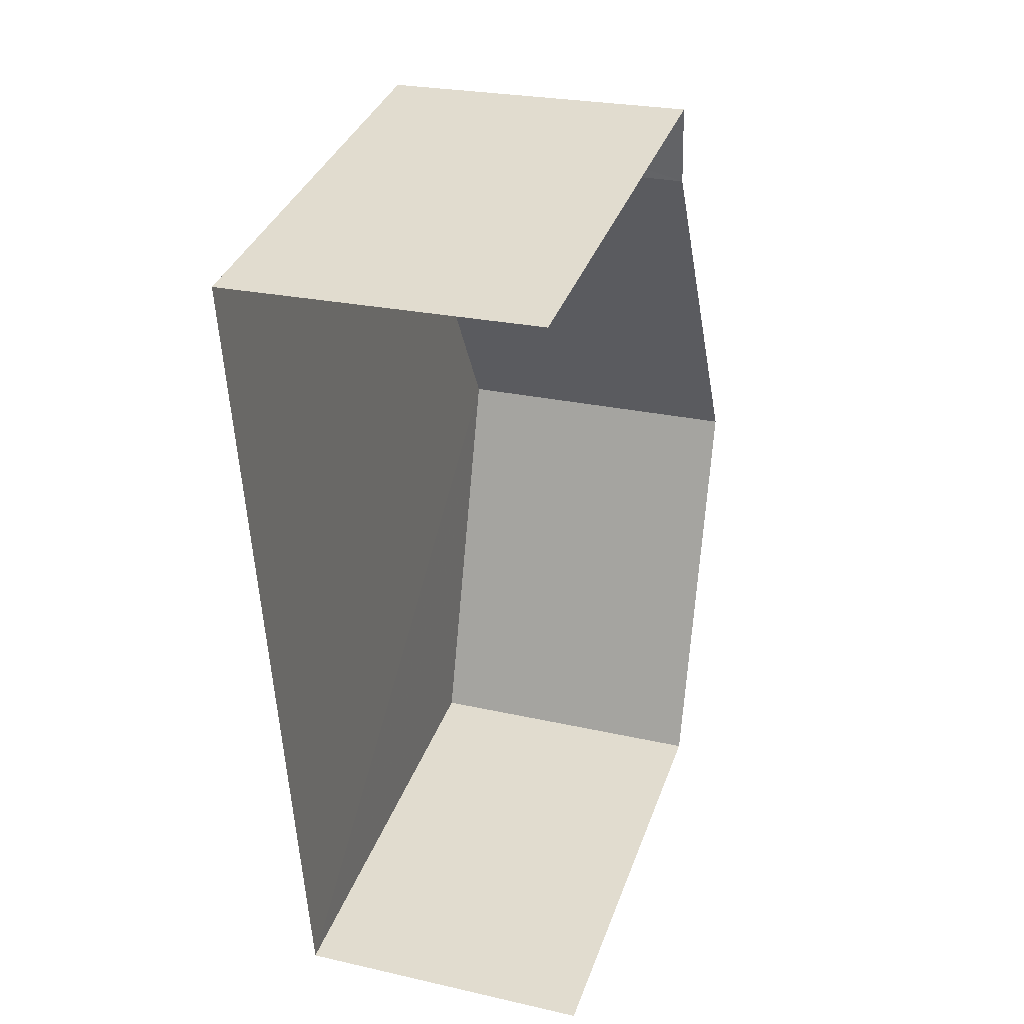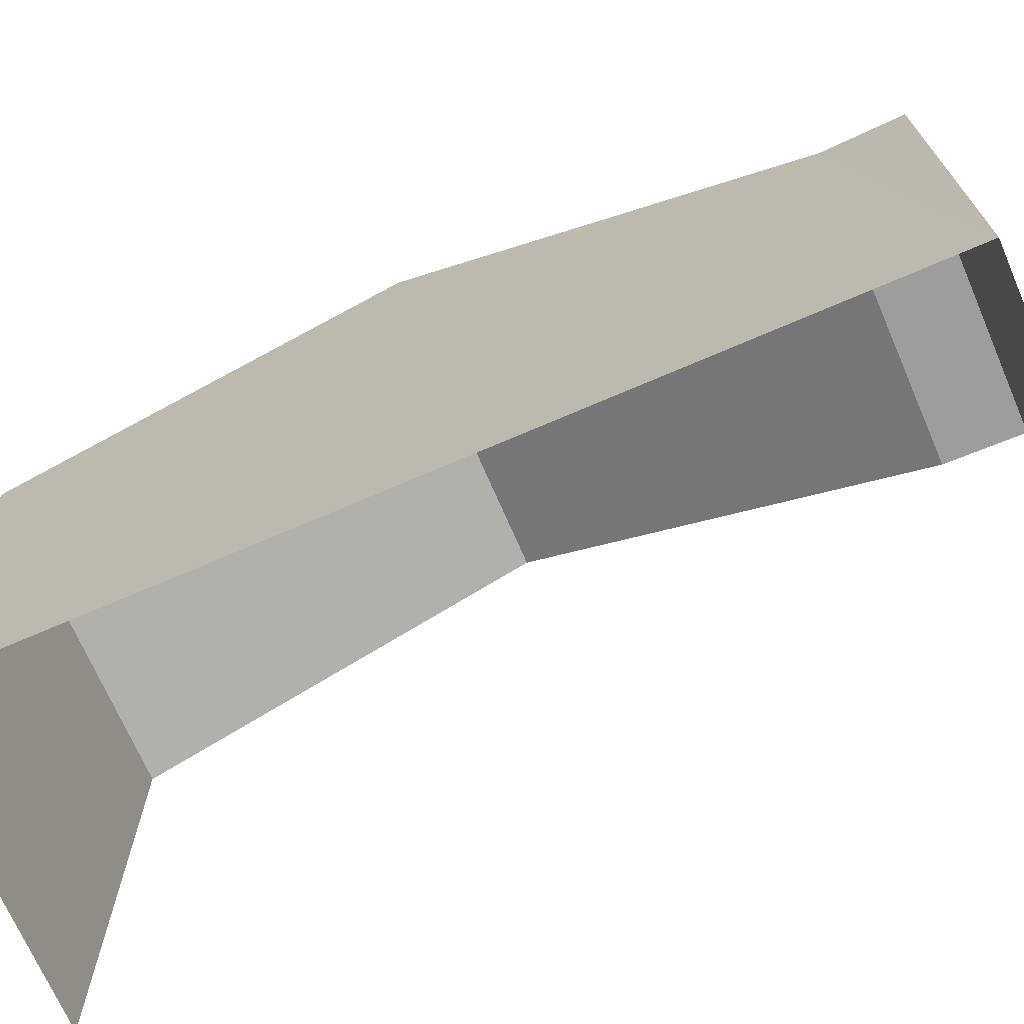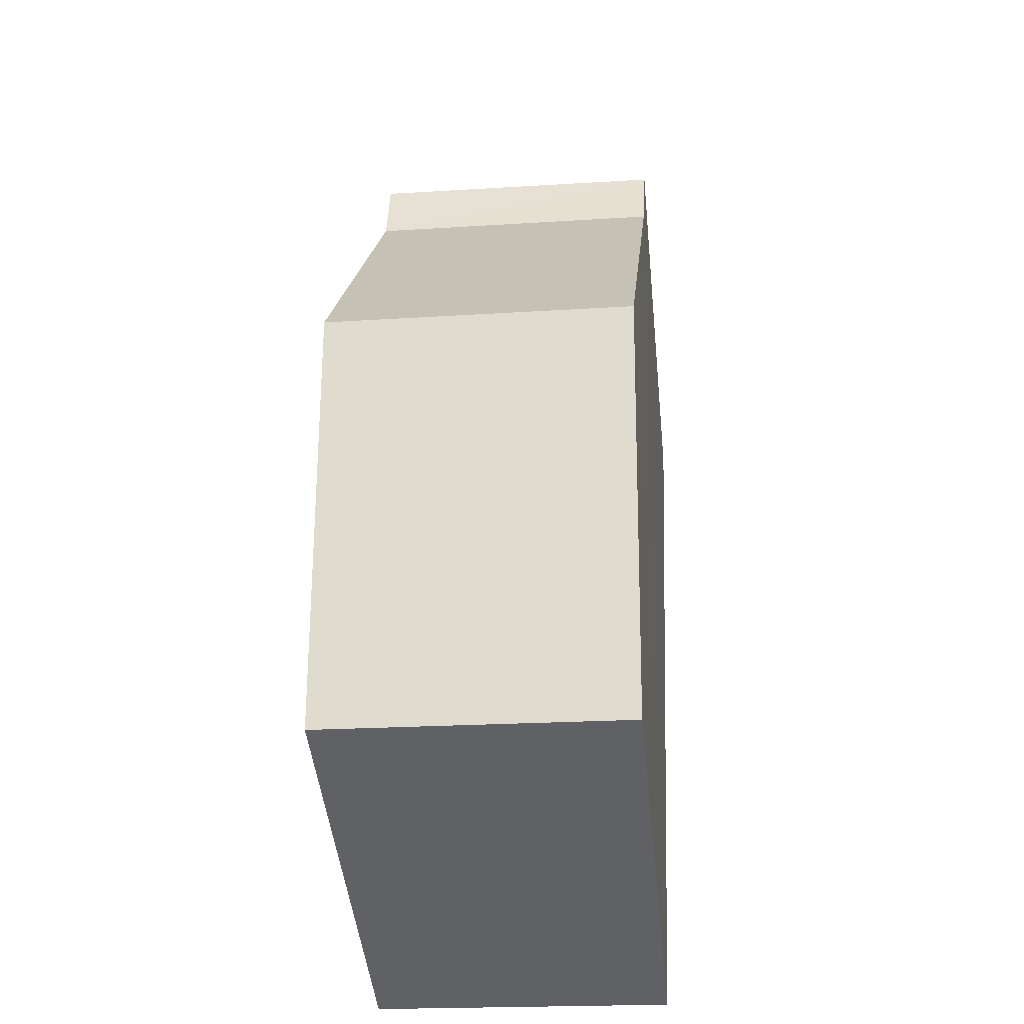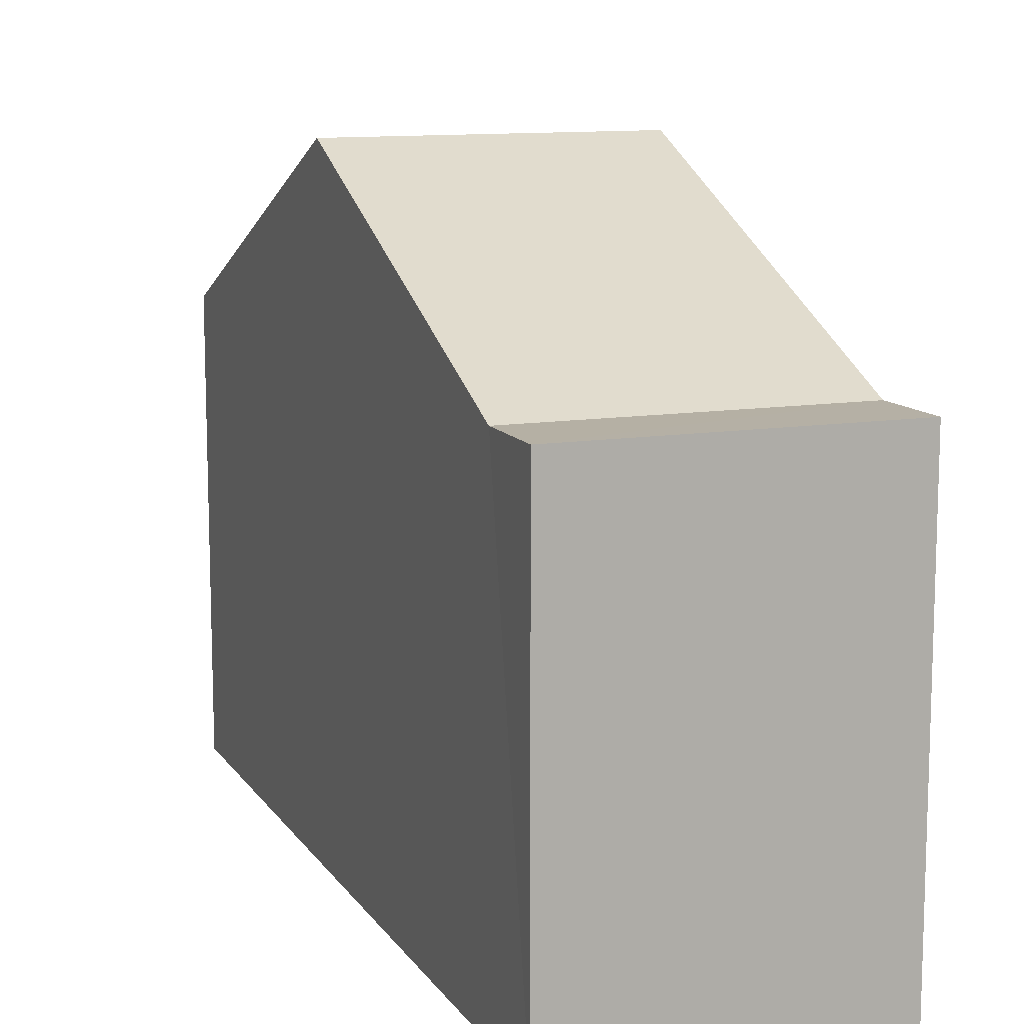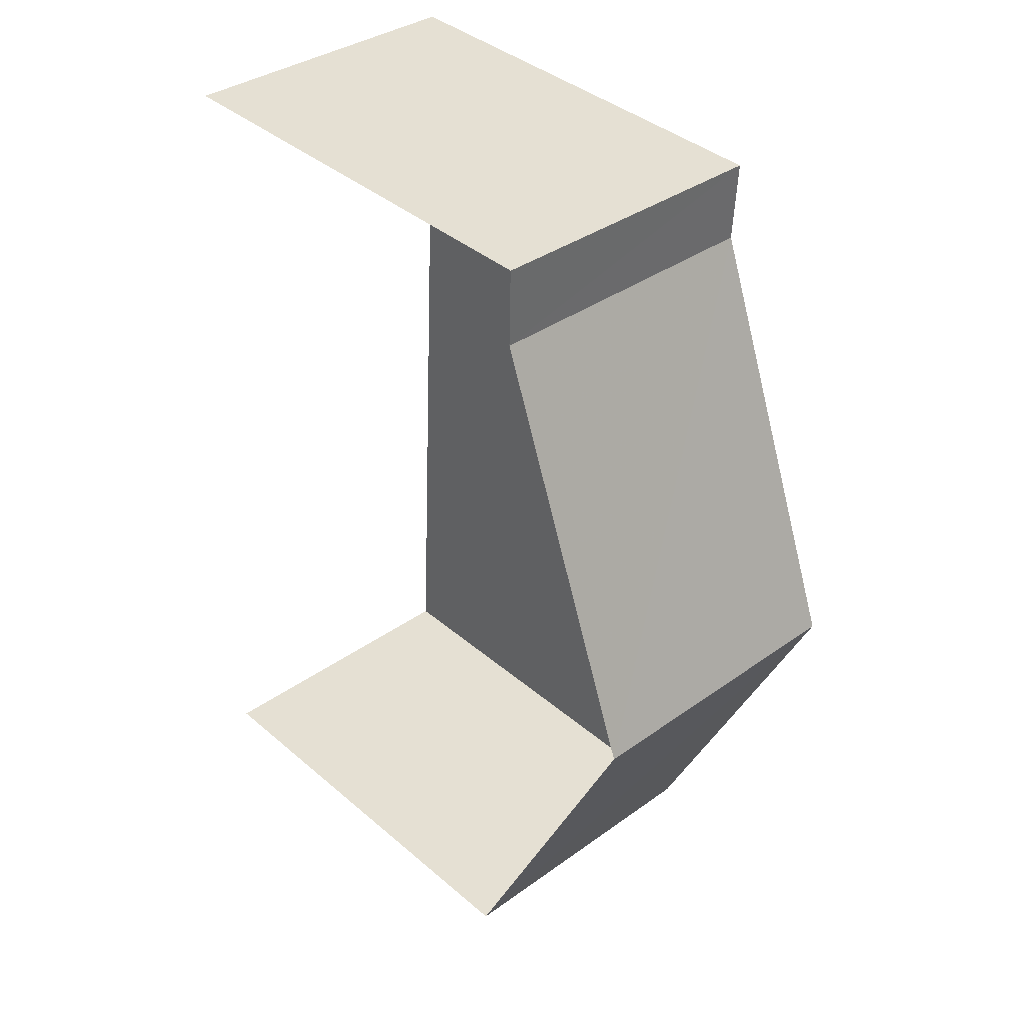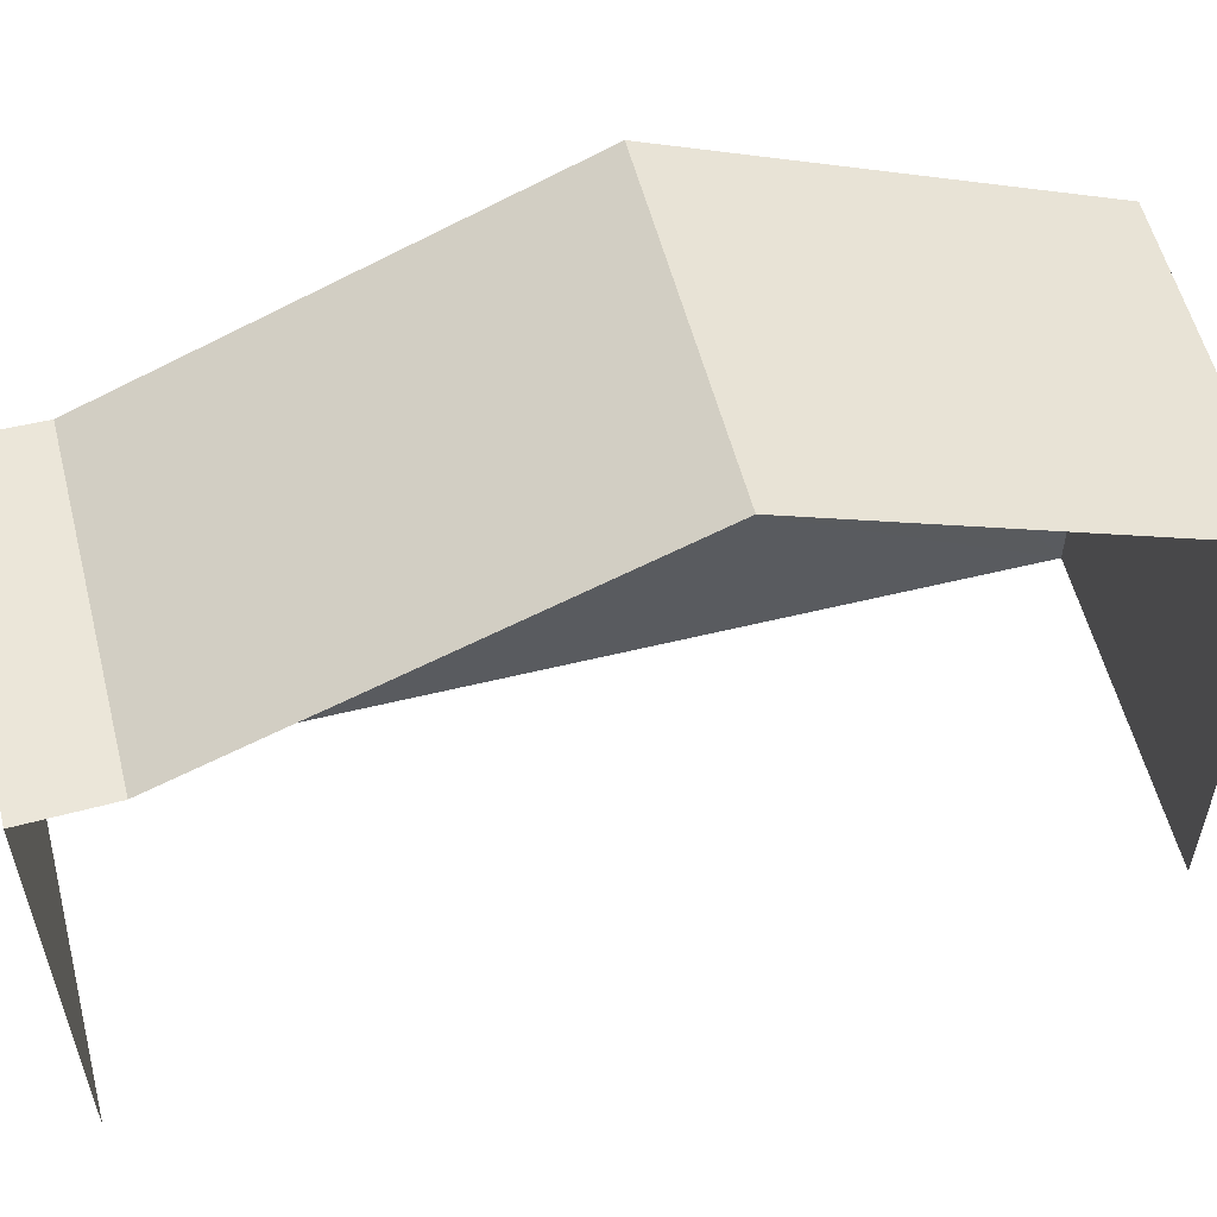
<metadata>
{"format":"obj","ext":"obj","renderer":"f3d","projection":"perspective","resolution":1024,"background":"white","views":[{"elev":36.2,"azim":-161.5,"up":"+Y"},{"elev":-70.6,"azim":110.5,"up":"+Z"},{"elev":-47.2,"azim":5.8,"up":"+Y"},{"elev":11.7,"azim":156.2,"up":"+Z"},{"elev":39.5,"azim":-43.5,"up":"+Y"},{"elev":56.7,"azim":-107.2,"up":"+Z"}]}
</metadata>
<code>
v -3.724e+05 -1.055e+05 23.46
v -3.724e+05 -1.055e+05 23.46
v -3.724e+05 -1.055e+05 23.46
v -3.724e+05 -1.055e+05 23.46
v -3.724e+05 -1.055e+05 29.77
v -3.724e+05 -1.055e+05 29.77
v -3.724e+05 -1.055e+05 32.18
v -3.724e+05 -1.055e+05 32.18
v -3.724e+05 -1.055e+05 29.77
v -3.724e+05 -1.055e+05 29.77
v -3.724e+05 -1.055e+05 29.77
v -3.724e+05 -1.055e+05 29.77
f 1 2 3
f 4 1 3
f 8 9 3
f 11 4 9
f 8 3 5
f 9 4 3
f 5 6 7
f 8 5 7
f 9 10 11
f 9 12 10
f 8 12 9
f 8 7 12
f 12 7 2
f 10 12 1
f 7 6 2
f 1 12 2
f 6 3 2
f 6 5 3
f 10 1 4
f 11 10 4

</code>
